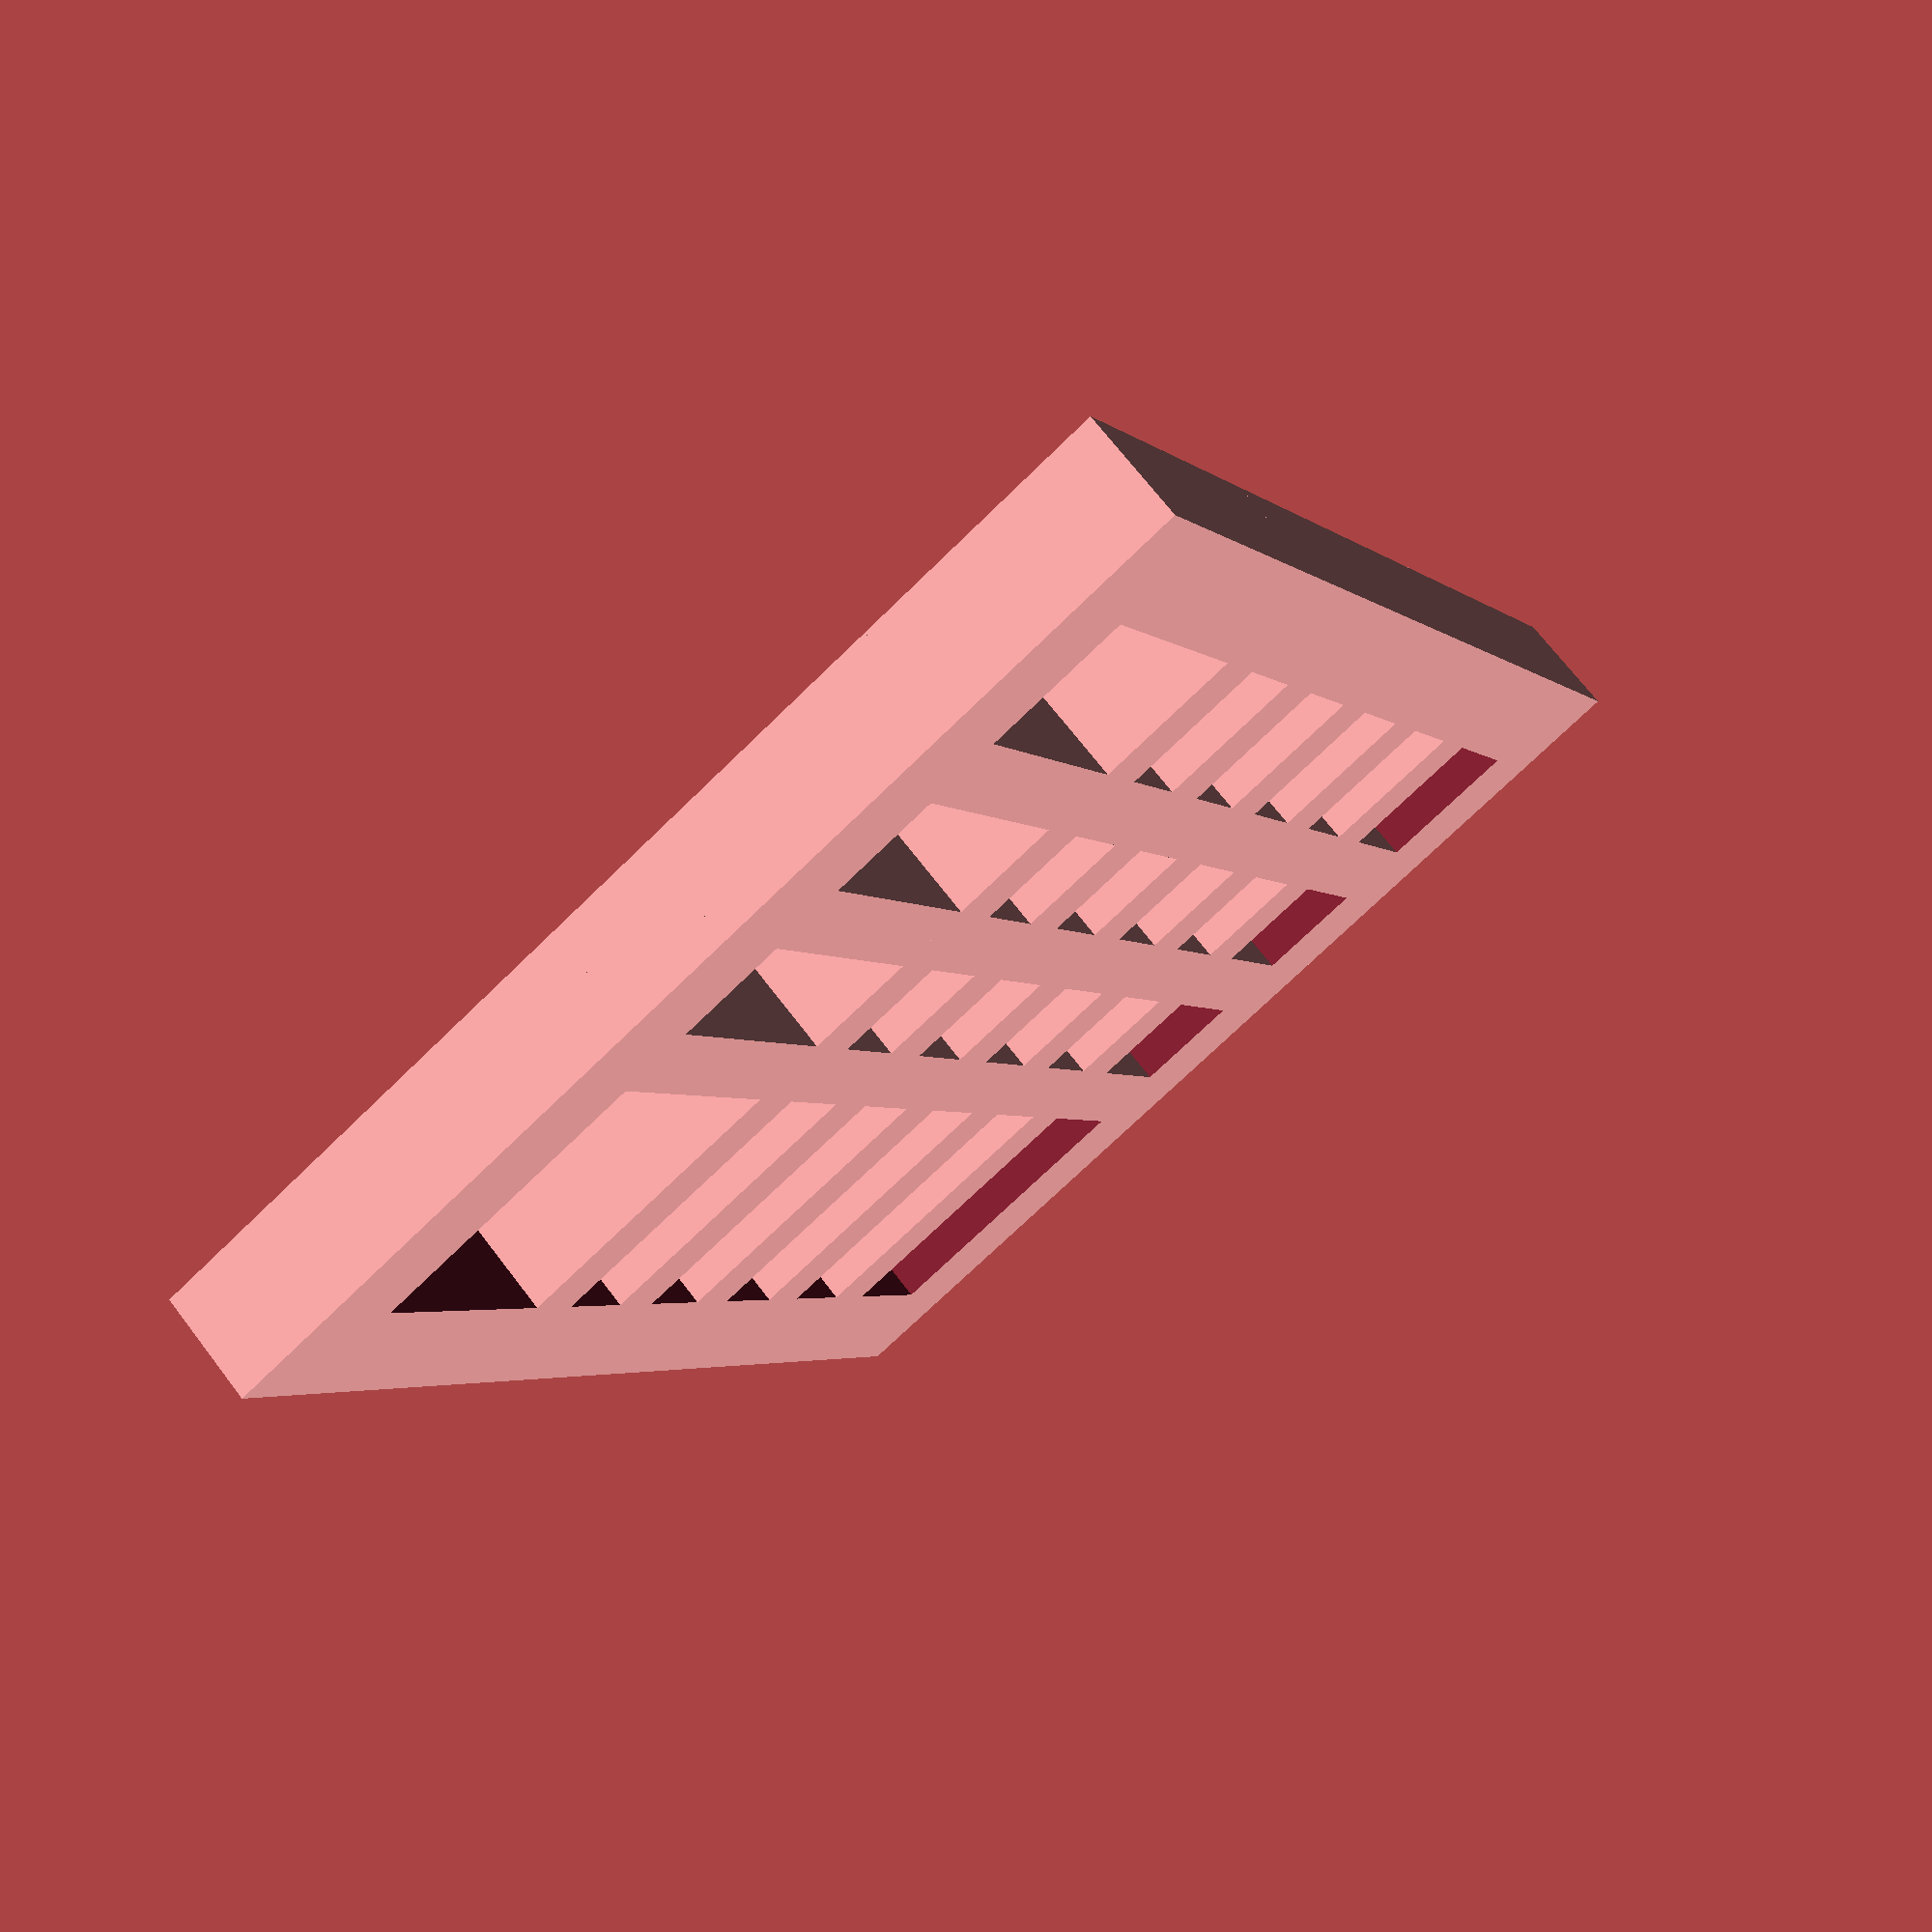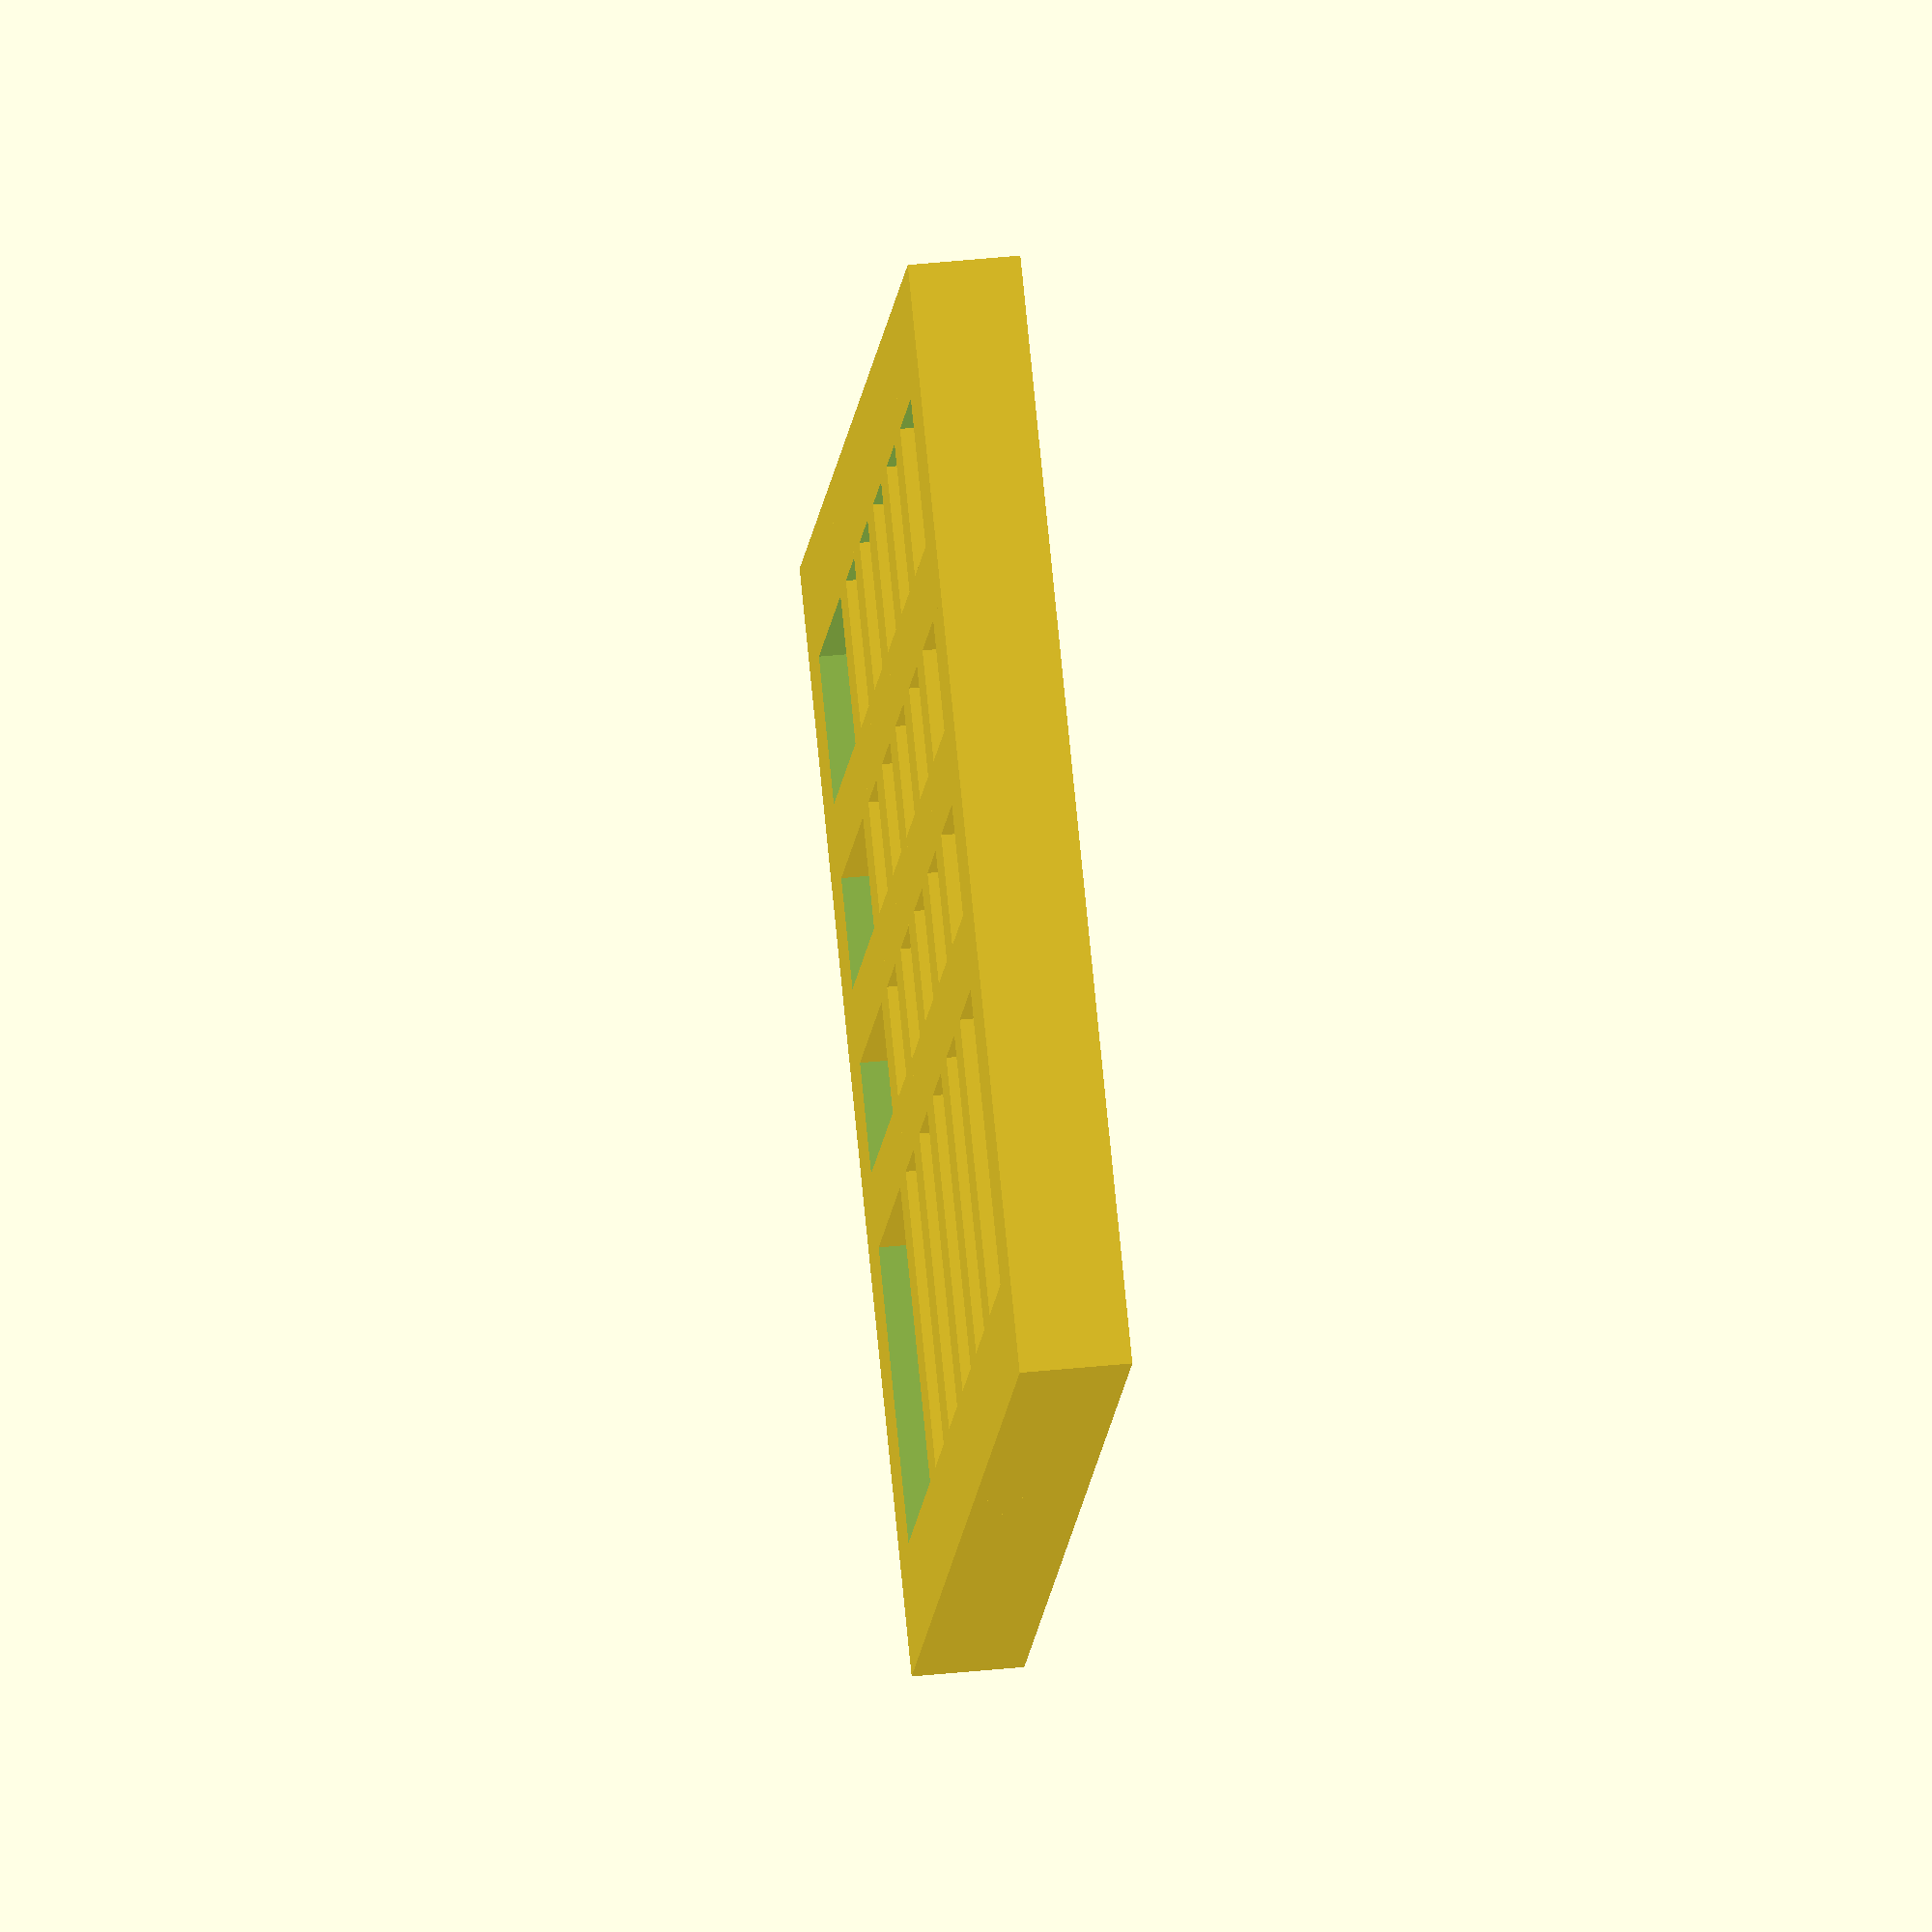
<openscad>
// Parametric grill/mesh
width = 40;
height = 30;
thickness = 3;
bar_width = 2;
spacing = 5;

difference() {
    // Frame
    cube([width, height, thickness]);
    
    // Cut out center
    translate([thickness, thickness, -1])
        cube([width - 2*thickness, height - 2*thickness, thickness + 2]);
}

// Horizontal bars
for (y = [thickness + spacing : spacing : height - thickness - spacing]) {
    translate([0, y - bar_width/2, 0])
        cube([width, bar_width, thickness]);
}

// Vertical bars
for (x = [thickness + spacing : spacing : width - thickness - spacing]) {
    translate([x - bar_width/2, 0, 0])
        cube([bar_width, height, thickness]);
}
</openscad>
<views>
elev=109.8 azim=63.7 roll=217.4 proj=p view=solid
elev=317.3 azim=125.9 roll=83.0 proj=o view=solid
</views>
